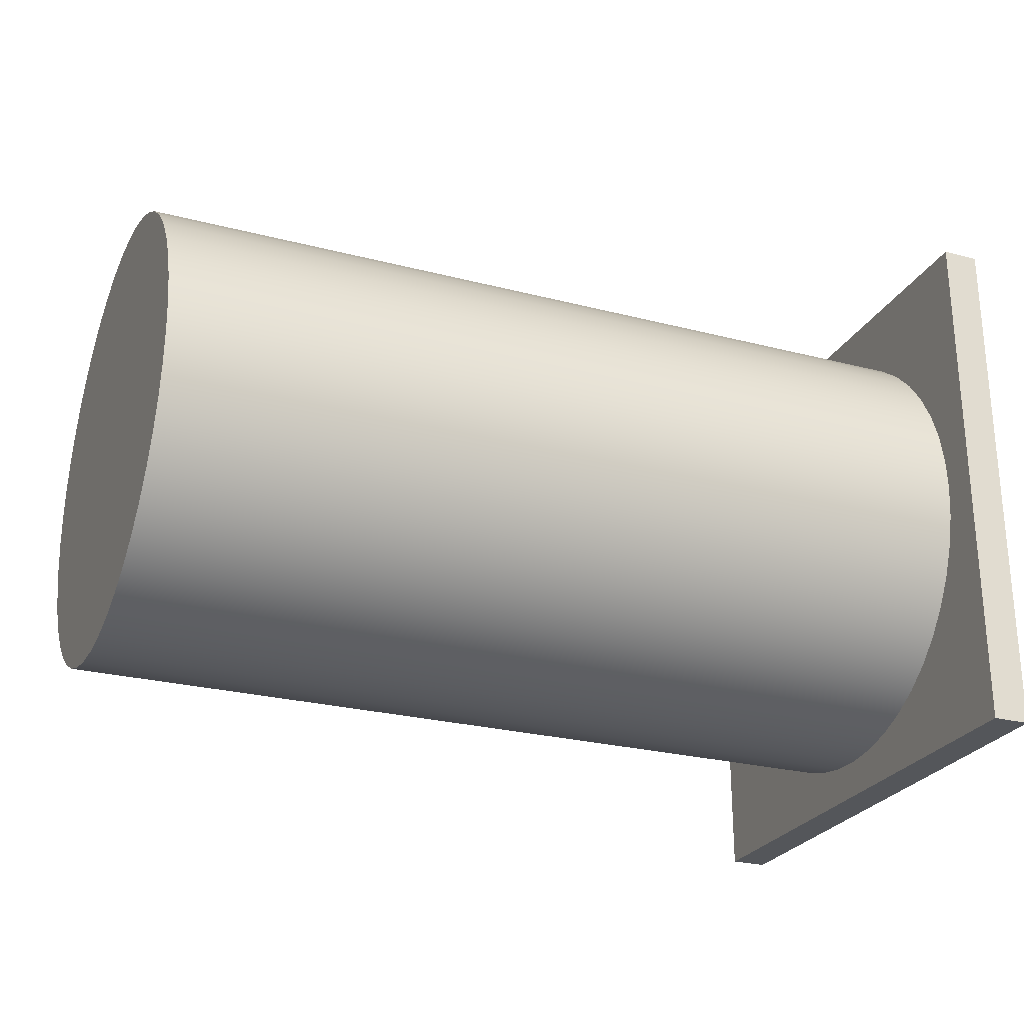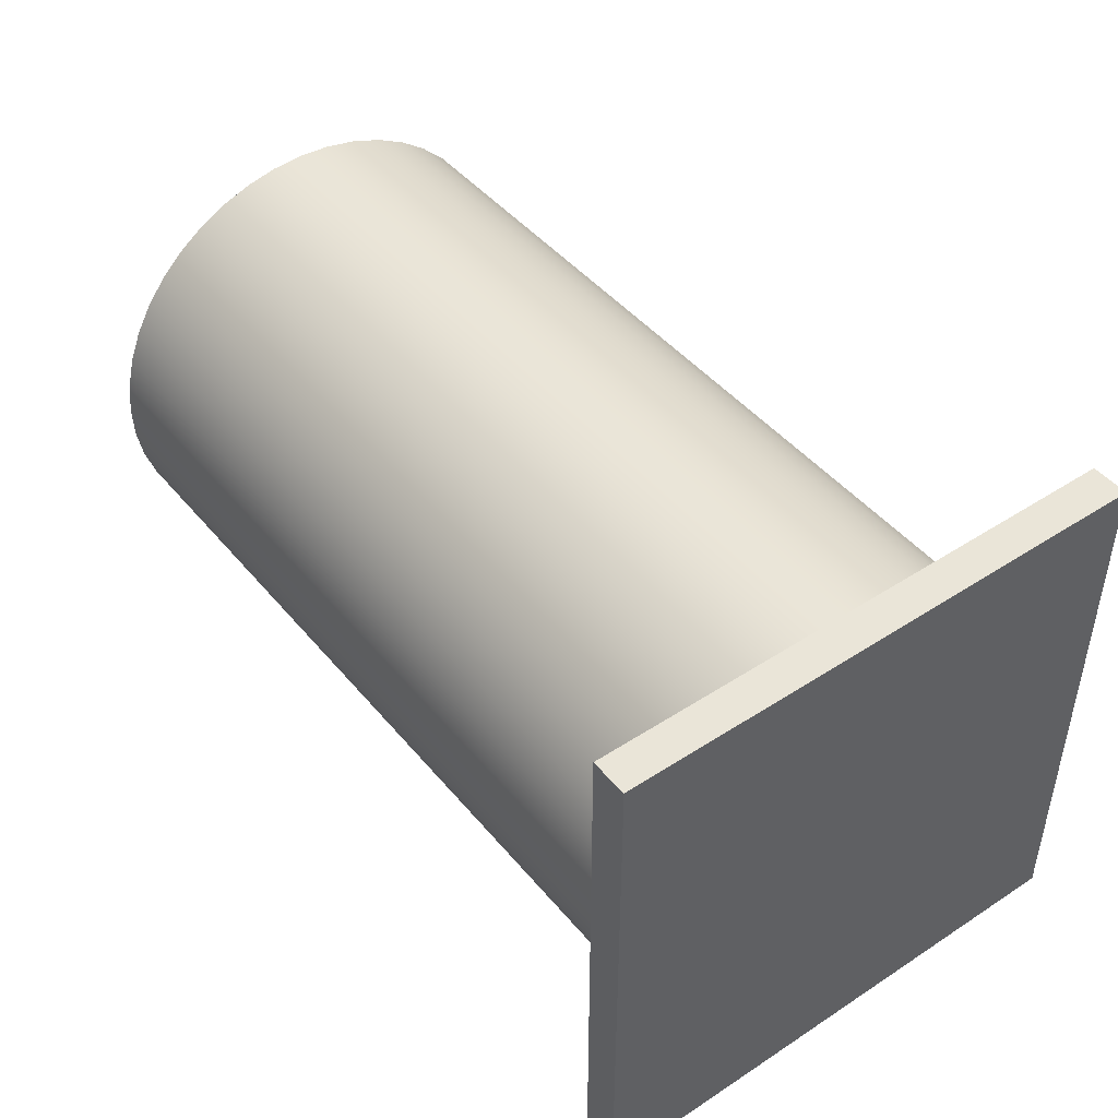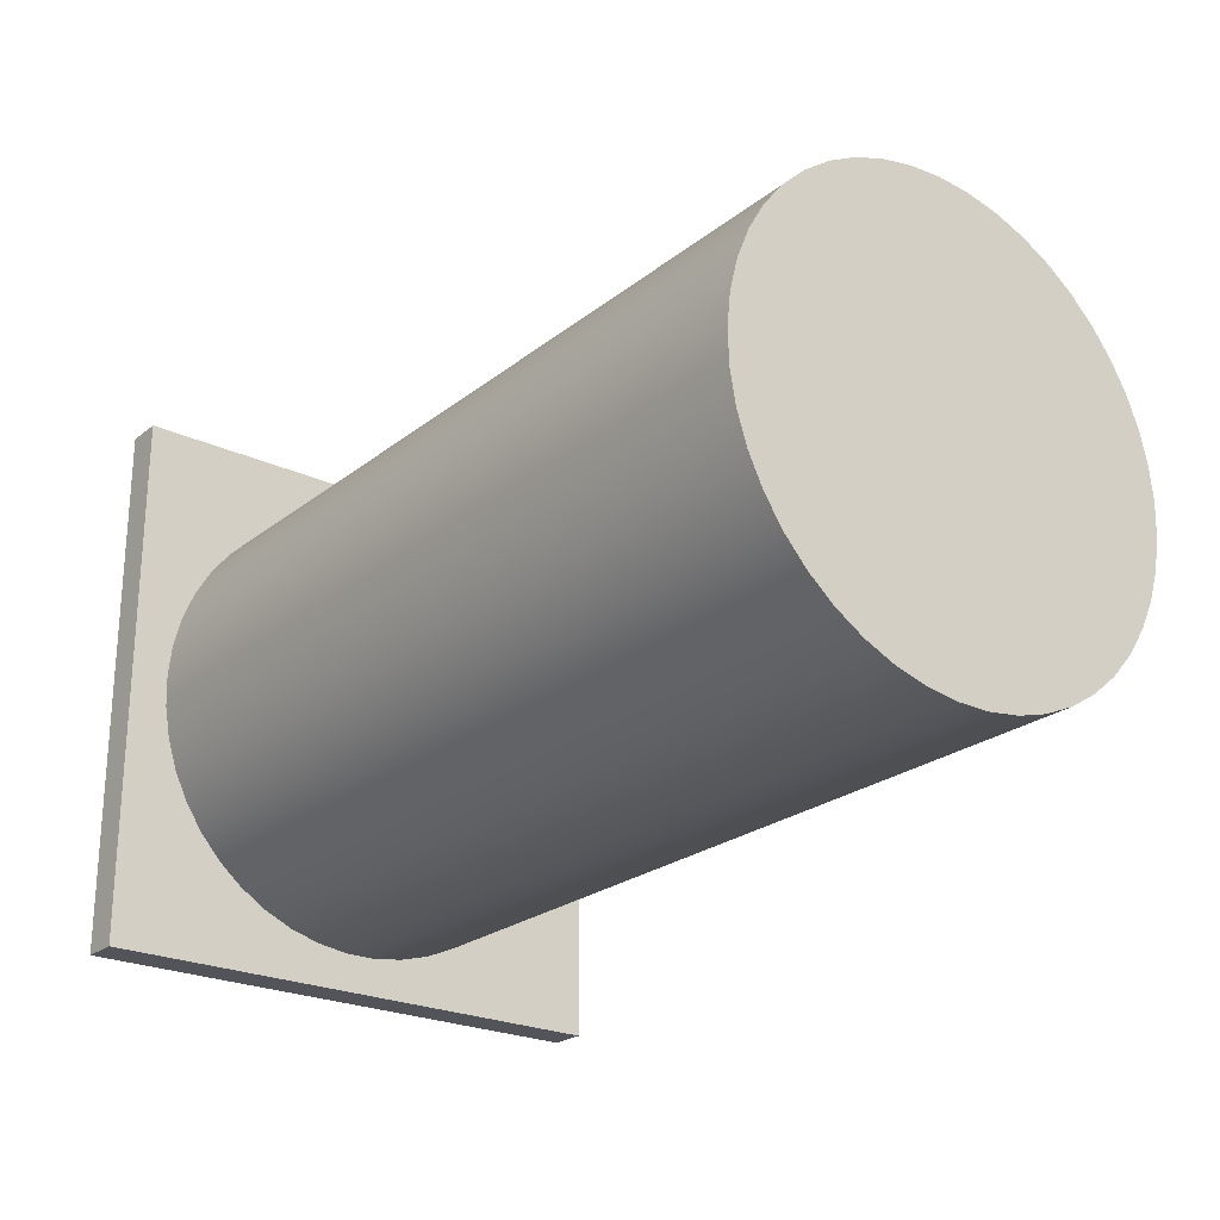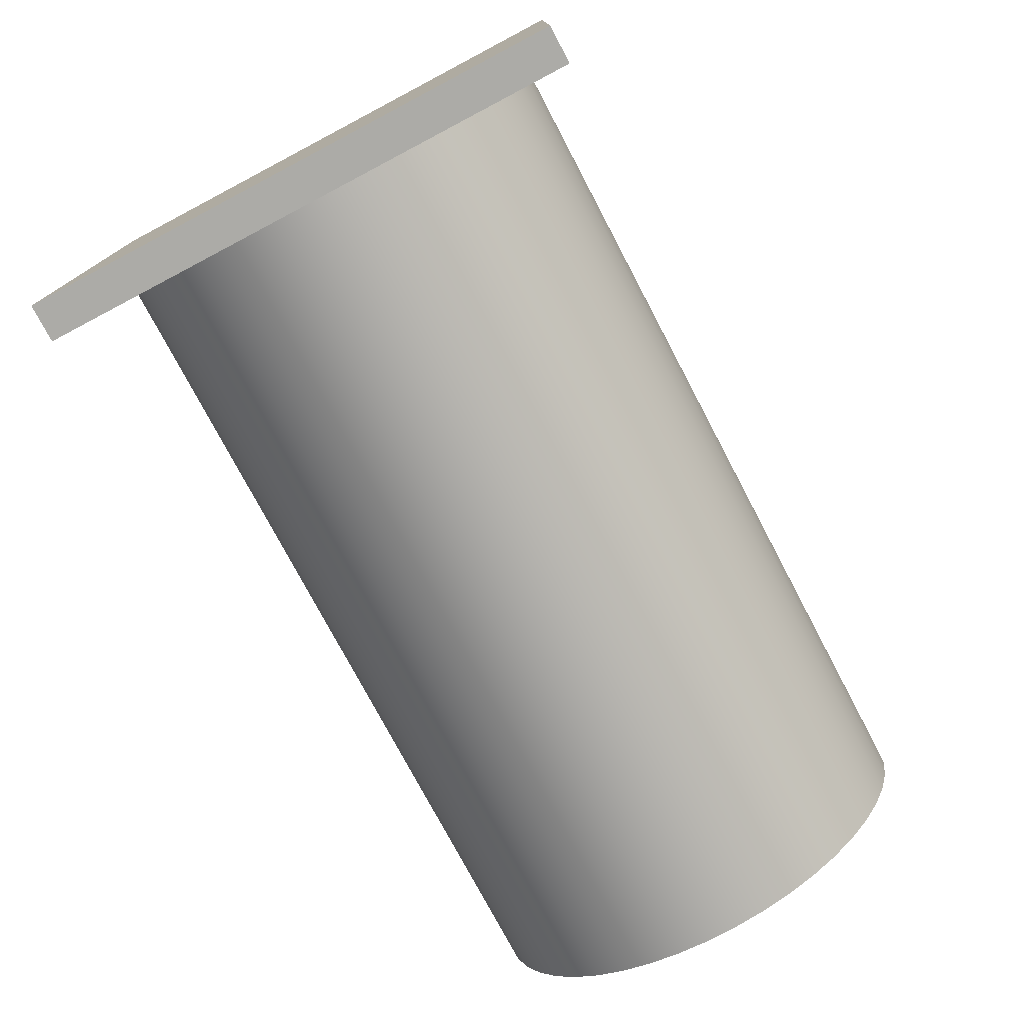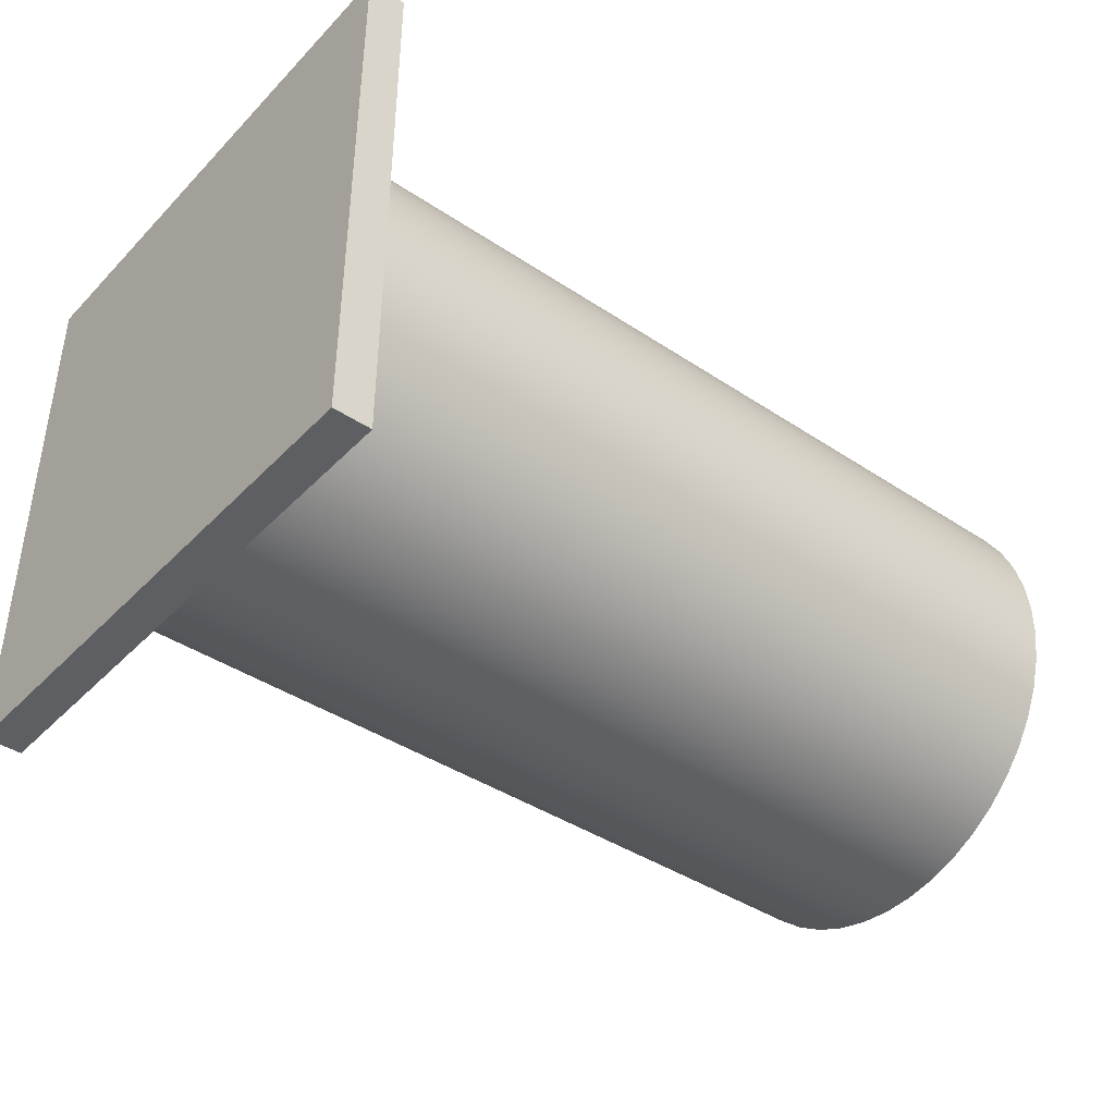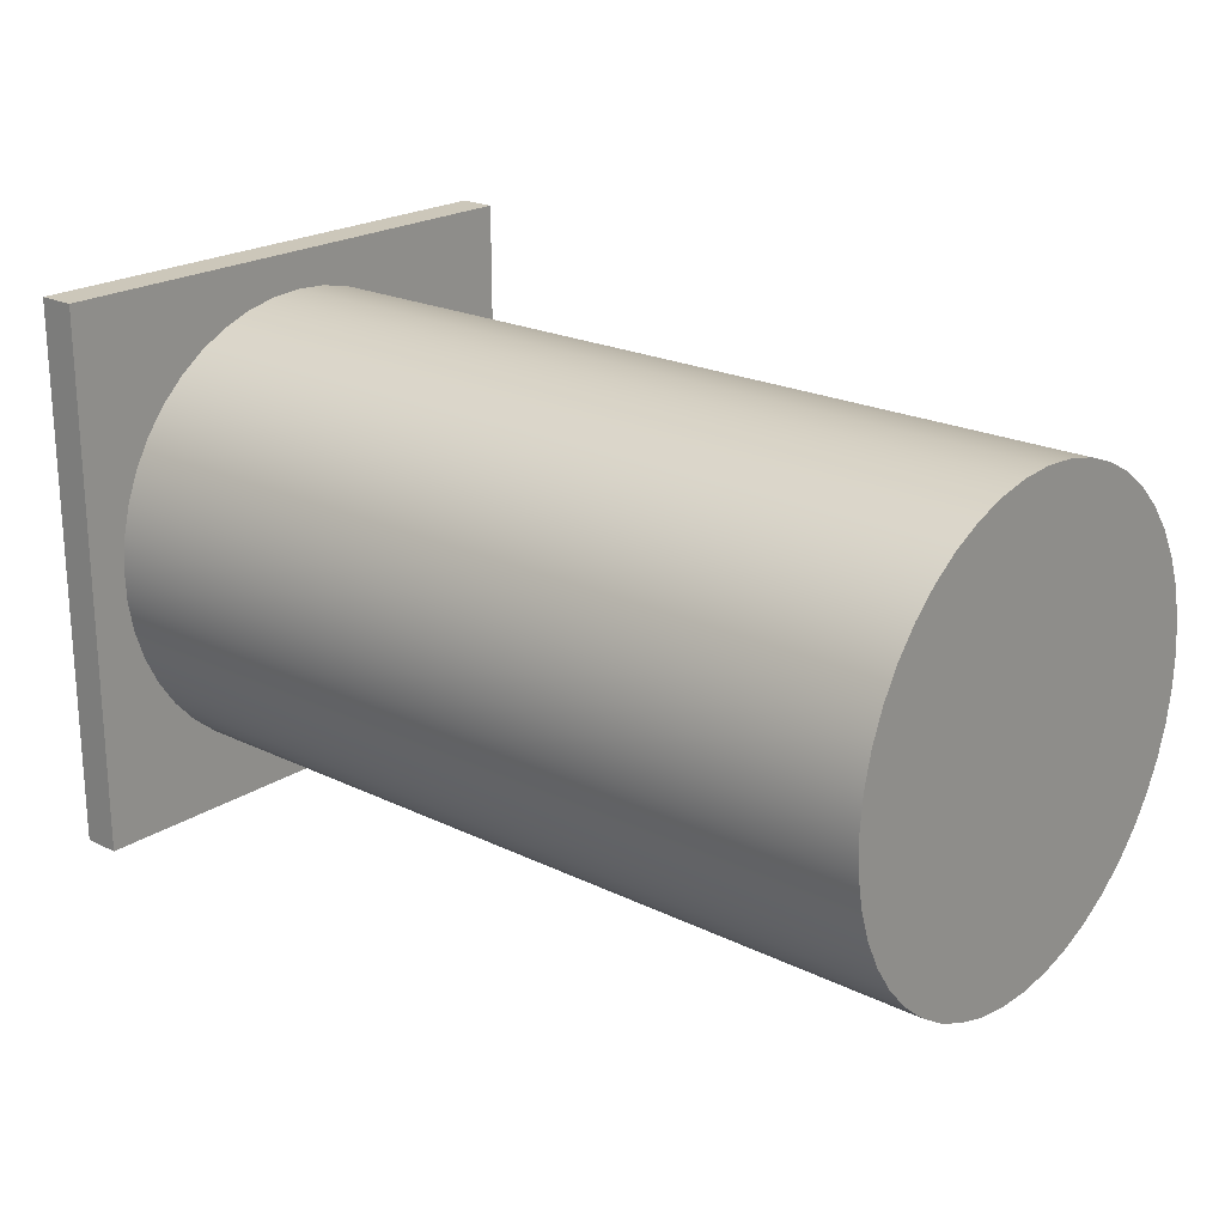
<metadata>
{"format":"obj","ext":"obj","renderer":"f3d","projection":"perspective","resolution":1024,"background":"white","views":[{"elev":-25.7,"azim":-22.6,"up":"+Y"},{"elev":45.3,"azim":53.0,"up":"+Z"},{"elev":-23.9,"azim":-127.8,"up":"+Z"},{"elev":-76.2,"azim":117.8,"up":"+Y"},{"elev":-40.7,"azim":140.8,"up":"+Y"},{"elev":21.4,"azim":-139.1,"up":"+Z"}]}
</metadata>
<code>
v 11.2 -3.6 -3.6
v 11.2 -3.6 3.6
v 11.2 3.6 3.6
v 11.2 3.6 -3.6
v 11.2 -3.796e-16 3.1
v 11.2 -0.4314 3.07
v 11.2 -0.8545 2.98
v 11.2 -1.261 2.832
v 11.2 -1.643 2.629
v 11.2 -1.993 2.375
v 11.2 -2.304 2.074
v 11.2 -2.57 1.733
v 11.2 -2.786 1.359
v 11.2 -2.948 0.958
v 11.2 -3.053 0.5383
v 11.2 -3.098 0.1082
v 11.2 -3.083 -0.324
v 11.2 -3.008 -0.75
v 11.2 -2.874 -1.161
v 11.2 -2.685 -1.55
v 11.2 -2.443 -1.909
v 11.2 -2.153 -2.23
v 11.2 -1.822 -2.508
v 11.2 -1.455 -2.737
v 11.2 -1.06 -2.913
v 11.2 -0.6445 -3.032
v 11.2 -0.2162 -3.092
v 11.2 0.2162 -3.092
v 11.2 0.6445 -3.032
v 11.2 1.06 -2.913
v 11.2 1.455 -2.737
v 11.2 1.822 -2.508
v 11.2 2.153 -2.23
v 11.2 2.443 -1.909
v 11.2 2.685 -1.55
v 11.2 2.874 -1.161
v 11.2 3.008 -0.75
v 11.2 3.083 -0.324
v 11.2 3.098 0.1082
v 11.2 3.053 0.5383
v 11.2 2.948 0.958
v 11.2 2.786 1.359
v 11.2 2.57 1.733
v 11.2 2.304 2.074
v 11.2 1.993 2.375
v 11.2 1.643 2.629
v 11.2 1.261 2.832
v 11.2 0.8545 2.98
v 11.2 0.4314 3.07
v 11.2 3.6 3.6
v 11.2 -3.6 3.6
v 11.7 -3.6 3.6
v 11.7 3.6 3.6
v 11.2 3.6 -3.6
v 11.2 3.6 3.6
v 11.7 3.6 3.6
v 11.7 3.6 -3.6
v 11.2 -3.6 -3.6
v 11.2 3.6 -3.6
v 11.7 3.6 -3.6
v 11.7 -3.6 -3.6
v 11.2 -3.6 3.6
v 11.2 -3.6 -3.6
v 11.7 -3.6 -3.6
v 11.7 -3.6 3.6
v 11.7 -3.6 3.6
v 11.7 -3.6 -3.6
v 11.7 3.6 -3.6
v 11.7 3.6 3.6
v 11.2 -3.796e-16 3.1
v 11.2 0.4314 3.07
v 11.2 0.8545 2.98
v 11.2 1.261 2.832
v 11.2 1.643 2.629
v 11.2 1.993 2.375
v 11.2 2.304 2.074
v 11.2 2.57 1.733
v 11.2 2.786 1.359
v 11.2 2.948 0.958
v 11.2 3.053 0.5383
v 11.2 3.098 0.1082
v 11.2 3.083 -0.324
v 11.2 3.008 -0.75
v 11.2 2.874 -1.161
v 11.2 2.685 -1.55
v 11.2 2.443 -1.909
v 11.2 2.153 -2.23
v 11.2 1.822 -2.508
v 11.2 1.455 -2.737
v 11.2 1.06 -2.913
v 11.2 0.6445 -3.032
v 11.2 0.2162 -3.092
v 11.2 -0.2162 -3.092
v 11.2 -0.6445 -3.032
v 11.2 -1.06 -2.913
v 11.2 -1.455 -2.737
v 11.2 -1.822 -2.508
v 11.2 -2.153 -2.23
v 11.2 -2.443 -1.909
v 11.2 -2.685 -1.55
v 11.2 -2.874 -1.161
v 11.2 -3.008 -0.75
v 11.2 -3.083 -0.324
v 11.2 -3.098 0.1082
v 11.2 -3.053 0.5383
v 11.2 -2.948 0.958
v 11.2 -2.786 1.359
v 11.2 -2.57 1.733
v 11.2 -2.304 2.074
v 11.2 -1.993 2.375
v 11.2 -1.643 2.629
v 11.2 -1.261 2.832
v 11.2 -0.8545 2.98
v 11.2 -0.4314 3.07
v 0 -3.796e-16 3.1
v 0 -0.4314 3.07
v 0 -0.8545 2.98
v 0 -1.261 2.832
v 0 -1.643 2.629
v 0 -1.993 2.375
v 0 -2.304 2.074
v 0 -2.57 1.733
v 0 -2.786 1.359
v 0 -2.948 0.958
v 0 -3.053 0.5383
v 0 -3.098 0.1082
v 0 -3.083 -0.324
v 0 -3.008 -0.75
v 0 -2.874 -1.161
v 0 -2.685 -1.55
v 0 -2.443 -1.909
v 0 -2.153 -2.23
v 0 -1.822 -2.508
v 0 -1.455 -2.737
v 0 -1.06 -2.913
v 0 -0.6445 -3.032
v 0 -0.2162 -3.092
v 0 0.2162 -3.092
v 0 0.6445 -3.032
v 0 1.06 -2.913
v 0 1.455 -2.737
v 0 1.822 -2.508
v 0 2.153 -2.23
v 0 2.443 -1.909
v 0 2.685 -1.55
v 0 2.874 -1.161
v 0 3.008 -0.75
v 0 3.083 -0.324
v 0 3.098 0.1082
v 0 3.053 0.5383
v 0 2.948 0.958
v 0 2.786 1.359
v 0 2.57 1.733
v 0 2.304 2.074
v 0 1.993 2.375
v 0 1.643 2.629
v 0 1.261 2.832
v 0 0.8545 2.98
v 0 0.4314 3.07
v 0 -3.796e-16 3.1
v 11.2 -3.796e-16 3.1
v 0 -3.796e-16 3.1
v 0 0.4314 3.07
v 0 0.8545 2.98
v 0 1.261 2.832
v 0 1.643 2.629
v 0 1.993 2.375
v 0 2.304 2.074
v 0 2.57 1.733
v 0 2.786 1.359
v 0 2.948 0.958
v 0 3.053 0.5383
v 0 3.098 0.1082
v 0 3.083 -0.324
v 0 3.008 -0.75
v 0 2.874 -1.161
v 0 2.685 -1.55
v 0 2.443 -1.909
v 0 2.153 -2.23
v 0 1.822 -2.508
v 0 1.455 -2.737
v 0 1.06 -2.913
v 0 0.6445 -3.032
v 0 0.2162 -3.092
v 0 -0.2162 -3.092
v 0 -0.6445 -3.032
v 0 -1.06 -2.913
v 0 -1.455 -2.737
v 0 -1.822 -2.508
v 0 -2.153 -2.23
v 0 -2.443 -1.909
v 0 -2.685 -1.55
v 0 -2.874 -1.161
v 0 -3.008 -0.75
v 0 -3.083 -0.324
v 0 -3.098 0.1082
v 0 -3.053 0.5383
v 0 -2.948 0.958
v 0 -2.786 1.359
v 0 -2.57 1.733
v 0 -2.304 2.074
v 0 -1.993 2.375
v 0 -1.643 2.629
v 0 -1.261 2.832
v 0 -0.8545 2.98
v 0 -0.4314 3.07
g 2ae9b876-e2e8-11ea-b92c-54bf646e7e1f
f 2 16 1
f 1 16 17
f 1 17 18
f 3 5 2
f 2 5 6
f 2 6 7
f 4 39 3
f 3 39 40
f 3 40 41
f 1 28 4
f 4 28 29
f 4 29 30
f 7 8 2
f 2 8 9
f 2 9 10
f 10 11 2
f 2 11 12
f 2 12 13
f 13 14 2
f 2 14 15
f 2 15 16
f 18 19 1
f 1 19 20
f 1 20 21
f 21 22 1
f 1 22 23
f 1 23 24
f 24 25 1
f 1 25 26
f 1 26 27
f 27 28 1
f 30 31 4
f 4 31 32
f 4 32 33
f 33 34 4
f 4 34 35
f 4 35 36
f 36 37 4
f 4 37 38
f 4 38 39
f 41 42 3
f 3 42 43
f 3 43 44
f 44 45 3
f 3 45 46
f 3 46 47
f 47 48 3
f 3 48 49
f 3 49 5
g 2aedfe18-e2e8-11ea-ac5a-54bf646e7e1f
f 50 51 53
f 53 51 52
g 2af1f5c6-e2e8-11ea-b4d6-54bf646e7e1f
f 54 55 57
f 57 55 56
g 2af614a8-e2e8-11ea-b7d1-54bf646e7e1f
f 58 59 61
f 61 59 60
g 2afa816e-e2e8-11ea-a6ab-54bf646e7e1f
f 62 63 65
f 65 63 64
g 2afec736-e2e8-11ea-ba03-54bf646e7e1f
f 66 67 69
f 69 67 68
g 2a67b54a-e2e8-11ea-93b8-54bf646e7e1f
f 71 159 70
f 70 159 160
f 161 115 114
f 114 115 116
f 114 116 113
f 113 116 117
f 113 117 112
f 112 117 118
f 112 118 111
f 111 118 119
f 111 119 110
f 110 119 120
f 110 120 109
f 109 120 121
f 109 121 108
f 108 121 122
f 108 122 107
f 107 122 123
f 107 123 106
f 106 123 124
f 106 124 105
f 105 124 125
f 105 125 104
f 104 125 126
f 104 126 103
f 103 126 127
f 103 127 102
f 102 127 128
f 102 128 101
f 101 128 129
f 101 129 100
f 100 129 130
f 100 130 99
f 99 130 131
f 99 131 98
f 98 131 132
f 98 132 97
f 97 132 133
f 97 133 96
f 96 133 134
f 96 134 95
f 95 134 135
f 95 135 94
f 94 135 136
f 94 136 93
f 93 136 137
f 93 137 92
f 92 137 138
f 92 138 91
f 91 138 139
f 91 139 90
f 90 139 140
f 90 140 89
f 89 140 141
f 89 141 88
f 88 141 142
f 88 142 87
f 87 142 143
f 87 143 86
f 86 143 144
f 86 144 85
f 85 144 145
f 85 145 84
f 84 145 146
f 84 146 83
f 83 146 147
f 83 147 82
f 82 147 148
f 82 148 81
f 81 148 149
f 81 149 80
f 80 149 150
f 80 150 79
f 79 150 151
f 79 151 78
f 78 151 152
f 78 152 77
f 77 152 153
f 77 153 76
f 76 153 154
f 76 154 75
f 75 154 155
f 75 155 74
f 74 155 156
f 74 156 73
f 73 156 157
f 73 157 72
f 72 157 158
f 72 158 71
f 71 158 159
g 2a7040f6-e2e8-11ea-bc5b-54bf646e7e1f
f 206 162 187
f 187 162 163
f 187 163 164
f 164 165 187
f 187 165 166
f 187 166 167
f 167 168 187
f 187 168 169
f 187 169 170
f 170 171 187
f 187 171 172
f 187 172 173
f 173 174 187
f 187 174 175
f 187 175 176
f 176 177 187
f 187 177 178
f 187 178 179
f 179 180 187
f 187 180 181
f 187 181 182
f 187 182 186
f 186 182 183
f 186 183 185
f 185 183 184
f 188 204 187
f 187 204 205
f 187 205 206
f 204 188 203
f 203 188 189
f 203 189 202
f 202 189 190
f 202 190 201
f 201 190 191
f 201 191 200
f 200 191 192
f 200 192 199
f 199 192 193
f 199 193 198
f 198 193 194
f 198 194 197
f 197 194 195
f 197 195 196

</code>
